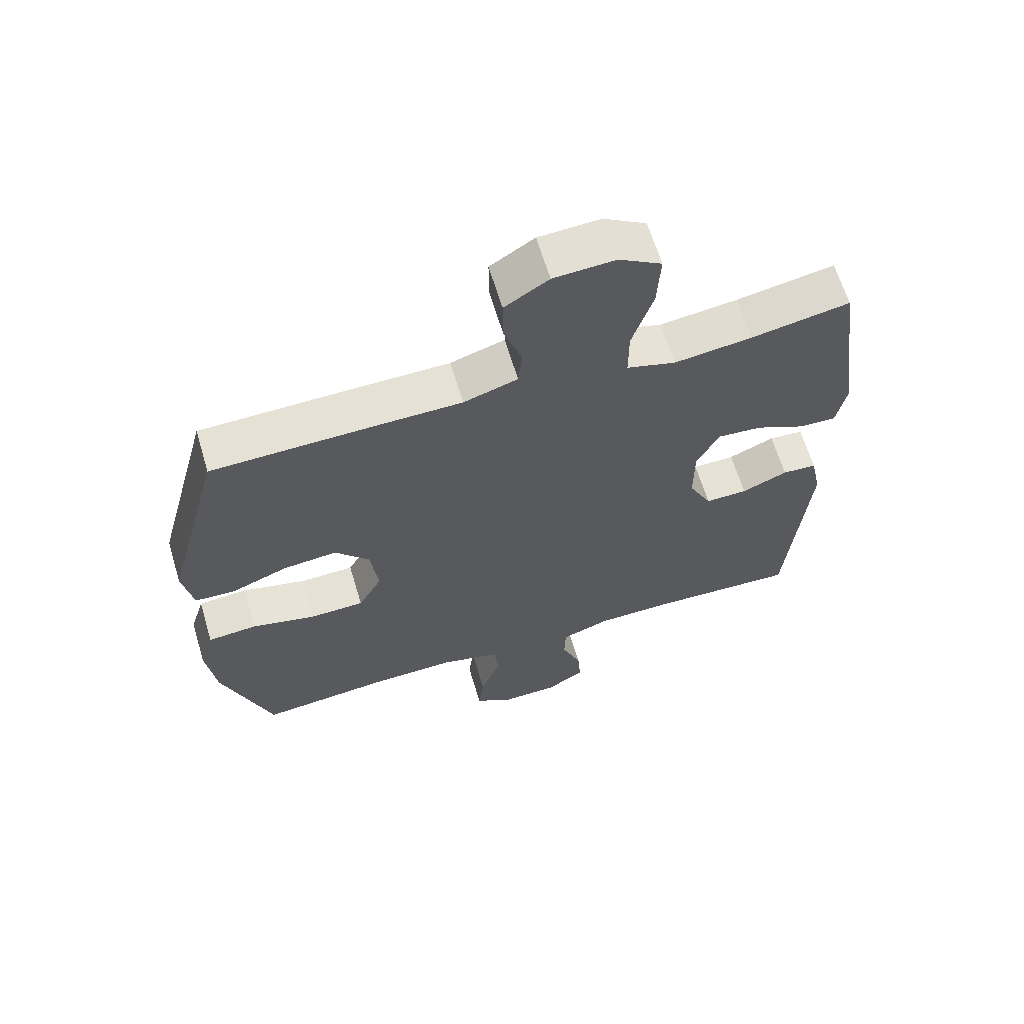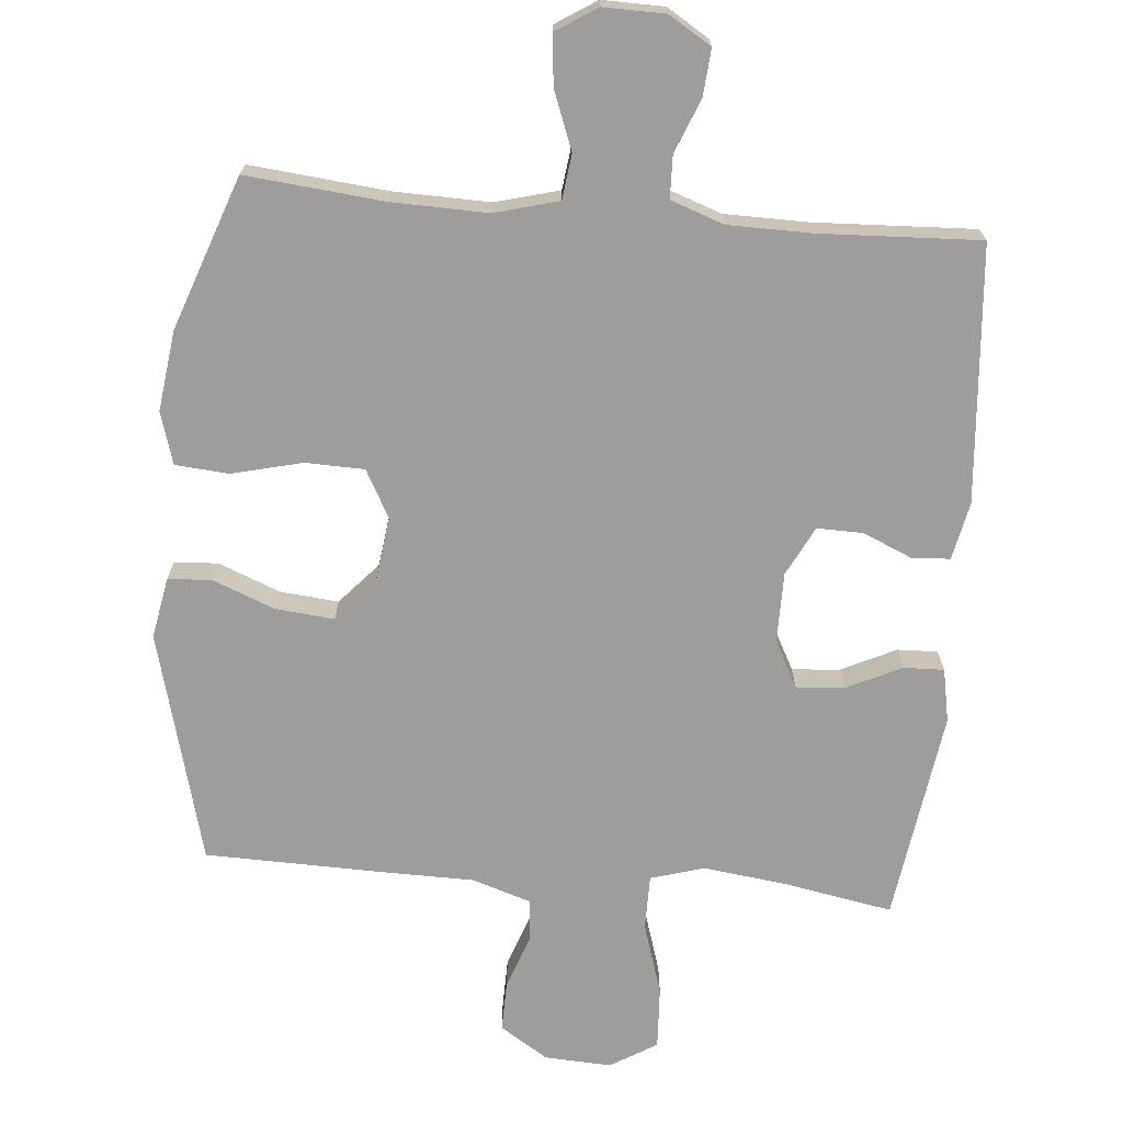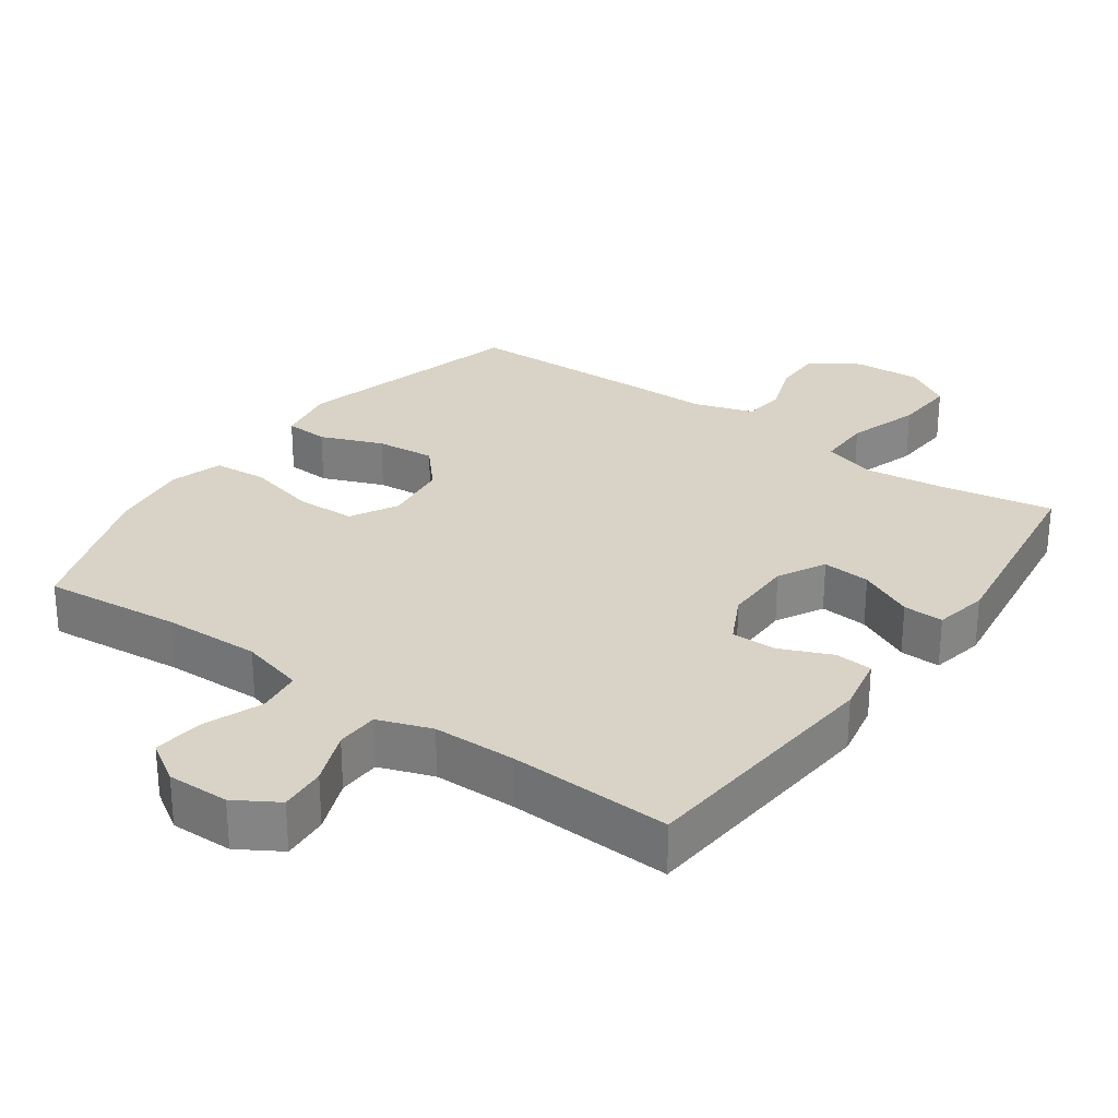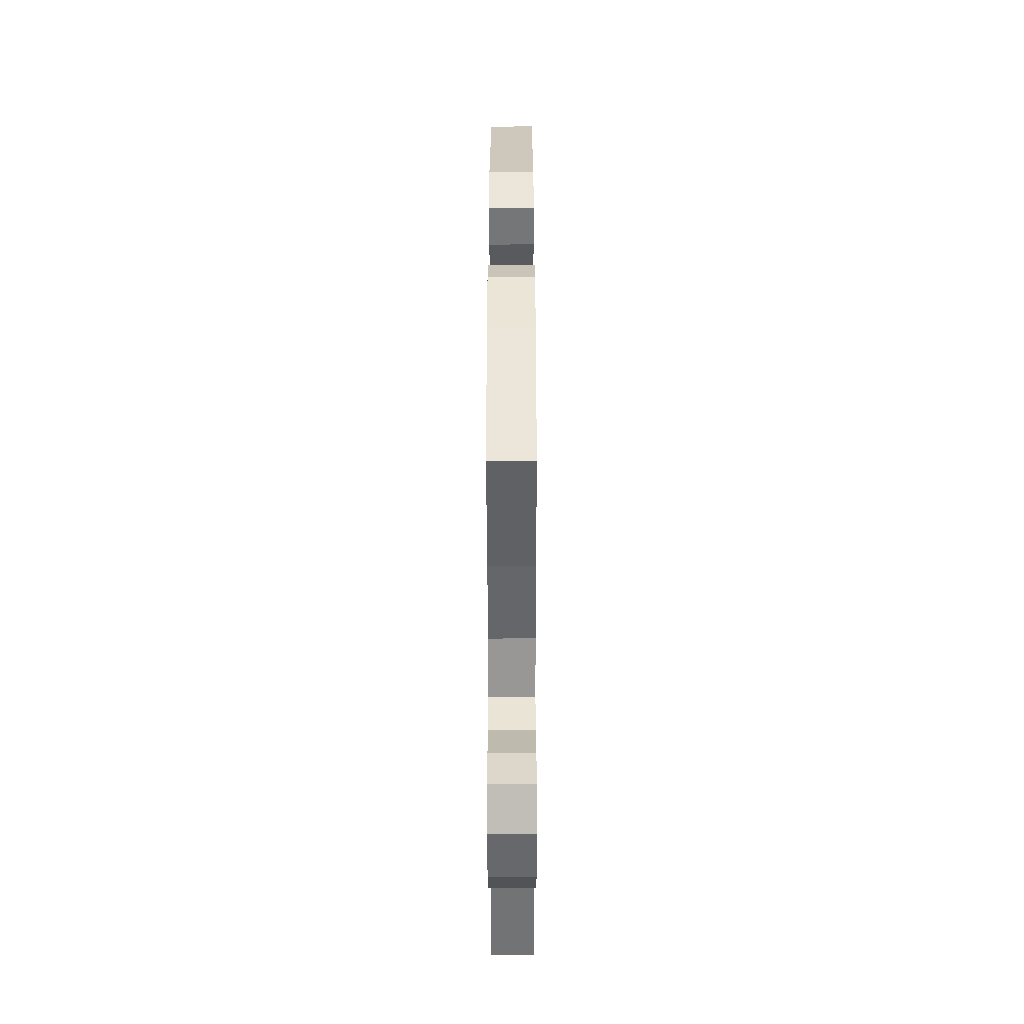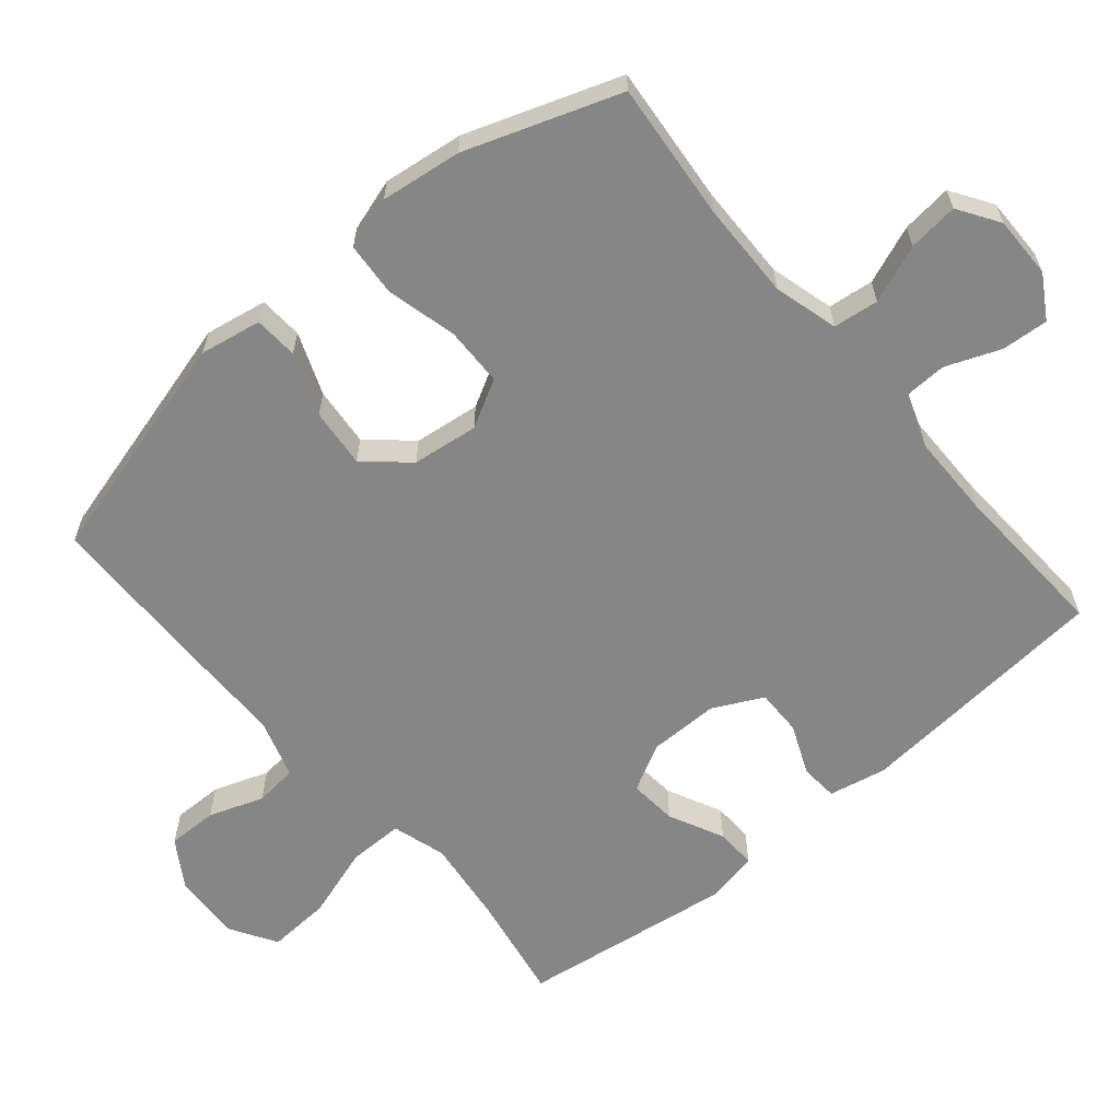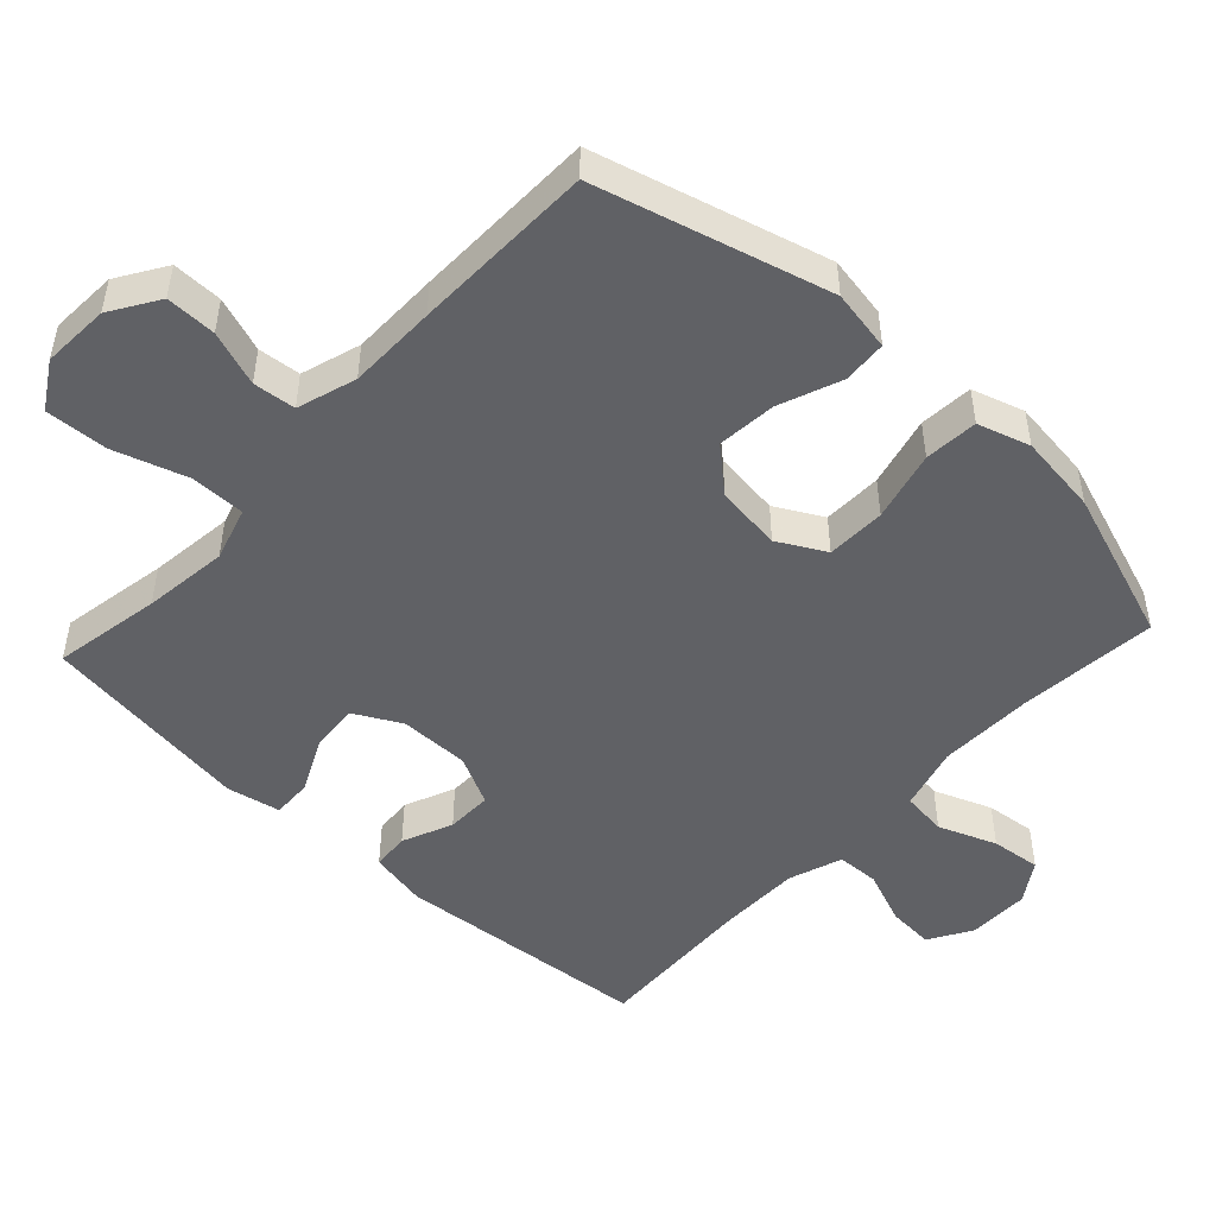
<metadata>
{"format":"obj","ext":"obj","renderer":"f3d","projection":"perspective","resolution":1024,"background":"white","views":[{"elev":64.0,"azim":163.3,"up":"+Z"},{"elev":-70.5,"azim":174.9,"up":"+Y"},{"elev":28.0,"azim":-144.5,"up":"+Y"},{"elev":-53.1,"azim":90.1,"up":"+Z"},{"elev":-62.1,"azim":130.3,"up":"+Y"},{"elev":-48.9,"azim":47.2,"up":"+Y"}]}
</metadata>
<code>
v 0.5 0.07 0.5
v 0.589 0.07 0.167
v 0.573 0.07 0.079
v 0.51 0.07 0.075
v 0.421 0.07 0.11
v 0.336 0.07 0.118
v 0.282 0.07 0.057
v 0.27 0.07 -0.038
v 0.307 0.07 -0.106
v 0.392 0.07 -0.108
v 0.493 0.07 -0.083
v 0.57 0.07 -0.089
v 0.593 0.07 -0.164
v 0.578 0.07 -0.28
v 0.5 0.07 -0.5
v 0.302 0.07 -0.481
v 0.163 0.07 -0.478
v 0.071 0.07 -0.503
v 0.063 0.07 -0.568
v 0.095 0.07 -0.651
v 0.103 0.07 -0.723
v 0.044 0.07 -0.761
v -0.045 0.07 -0.76
v -0.106 0.07 -0.723
v -0.101 0.07 -0.656
v -0.07 0.07 -0.578
v -0.072 0.07 -0.517
v -0.149 0.07 -0.49
v -0.268 0.07 -0.489
v -0.5 0.07 -0.5
v -0.531 0.07 -0.131
v -0.514 0.07 -0.048
v -0.46 0.07 -0.044
v -0.388 0.07 -0.075
v -0.322 0.07 -0.076
v -0.286 0.07 -0.005
v -0.286 0.07 0.096
v -0.322 0.07 0.164
v -0.391 0.07 0.158
v -0.47 0.07 0.12
v -0.528 0.07 0.118
v -0.543 0.07 0.195
v -0.5 0.07 0.5
v -0.345 0.07 0.472
v -0.223 0.07 0.457
v -0.146 0.07 0.48
v -0.146 0.07 0.559
v -0.179 0.07 0.663
v -0.184 0.07 0.753
v -0.117 0.07 0.794
v -0.02 0.07 0.789
v 0.049 0.07 0.745
v 0.048 0.07 0.673
v 0.02 0.07 0.594
v 0.026 0.07 0.533
v 0.111 0.07 0.506
v 0.238 0.07 0.505
v 0.5 0 0.5
v 0.589 0 0.167
v 0.573 0 0.079
v 0.51 0 0.075
v 0.421 0 0.11
v 0.336 0 0.118
v 0.282 0 0.057
v 0.27 0 -0.038
v 0.307 0 -0.106
v 0.392 0 -0.108
v 0.493 0 -0.083
v 0.57 0 -0.089
v 0.593 0 -0.164
v 0.578 0 -0.28
v 0.5 0 -0.5
v 0.302 0 -0.481
v 0.163 0 -0.478
v 0.071 0 -0.503
v 0.063 0 -0.568
v 0.095 0 -0.651
v 0.103 0 -0.723
v 0.044 0 -0.761
v -0.045 0 -0.76
v -0.106 0 -0.723
v -0.101 0 -0.656
v -0.07 0 -0.578
v -0.072 0 -0.517
v -0.149 0 -0.49
v -0.268 0 -0.489
v -0.5 0 -0.5
v -0.531 0 -0.131
v -0.514 0 -0.048
v -0.46 0 -0.044
v -0.388 0 -0.075
v -0.322 0 -0.076
v -0.286 0 -0.005
v -0.286 0 0.096
v -0.322 0 0.164
v -0.391 0 0.158
v -0.47 0 0.12
v -0.528 0 0.118
v -0.543 0 0.195
v -0.5 0 0.5
v -0.345 0 0.472
v -0.223 0 0.457
v -0.146 0 0.48
v -0.146 0 0.559
v -0.179 0 0.663
v -0.184 0 0.753
v -0.117 0 0.794
v -0.02 0 0.789
v 0.049 0 0.745
v 0.048 0 0.673
v 0.02 0 0.594
v 0.026 0 0.533
v 0.111 0 0.506
v 0.238 0 0.505
f 56 57 1 2
f 55 56 2 3
f 51 52 53 54
f 51 54 55
f 50 51 55
f 47 48 49 50
f 46 47 50 55
f 41 42 43 44
f 39 40 41 44
f 38 39 44 45
f 37 38 45 46
f 31 32 33 34
f 29 30 31 34
f 28 29 34 35
f 27 28 35 36
f 23 24 25 26
f 23 26 27
f 22 23 27
f 19 20 21 22
f 19 22 27 36
f 13 14 15 16
f 13 16 17
f 10 11 12 13
f 9 10 13 17
f 8 9 17 18
f 55 3 4 5
f 55 5 6
f 46 55 6 7
f 18 19 36 37
f 18 37 46
f 7 8 18 46
f 59 58 114 113
f 60 59 113 112
f 111 110 109 108
f 112 111 108
f 112 108 107
f 107 106 105 104
f 112 107 104 103
f 101 100 99 98
f 101 98 97 96
f 102 101 96 95
f 103 102 95 94
f 91 90 89 88
f 91 88 87 86
f 92 91 86 85
f 93 92 85 84
f 83 82 81 80
f 84 83 80
f 84 80 79
f 79 78 77 76
f 93 84 79 76
f 73 72 71 70
f 74 73 70
f 70 69 68 67
f 74 70 67 66
f 75 74 66 65
f 62 61 60 112
f 63 62 112
f 64 63 112 103
f 94 93 76 75
f 103 94 75
f 103 75 65 64
f 1 58 59 2
f 2 59 60 3
f 3 60 61 4
f 4 61 62 5
f 5 62 63 6
f 6 63 64 7
f 7 64 65 8
f 8 65 66 9
f 9 66 67 10
f 10 67 68 11
f 11 68 69 12
f 12 69 70 13
f 13 70 71 14
f 14 71 72 15
f 15 72 73 16
f 16 73 74 17
f 17 74 75 18
f 18 75 76 19
f 19 76 77 20
f 20 77 78 21
f 21 78 79 22
f 22 79 80 23
f 23 80 81 24
f 24 81 82 25
f 25 82 83 26
f 26 83 84 27
f 27 84 85 28
f 28 85 86 29
f 29 86 87 30
f 30 87 88 31
f 31 88 89 32
f 32 89 90 33
f 33 90 91 34
f 34 91 92 35
f 35 92 93 36
f 36 93 94 37
f 37 94 95 38
f 38 95 96 39
f 39 96 97 40
f 40 97 98 41
f 41 98 99 42
f 42 99 100 43
f 43 100 101 44
f 44 101 102 45
f 45 102 103 46
f 46 103 104 47
f 47 104 105 48
f 48 105 106 49
f 49 106 107 50
f 50 107 108 51
f 51 108 109 52
f 52 109 110 53
f 53 110 111 54
f 54 111 112 55
f 55 112 113 56
f 56 113 114 57
f 57 114 58 1

</code>
